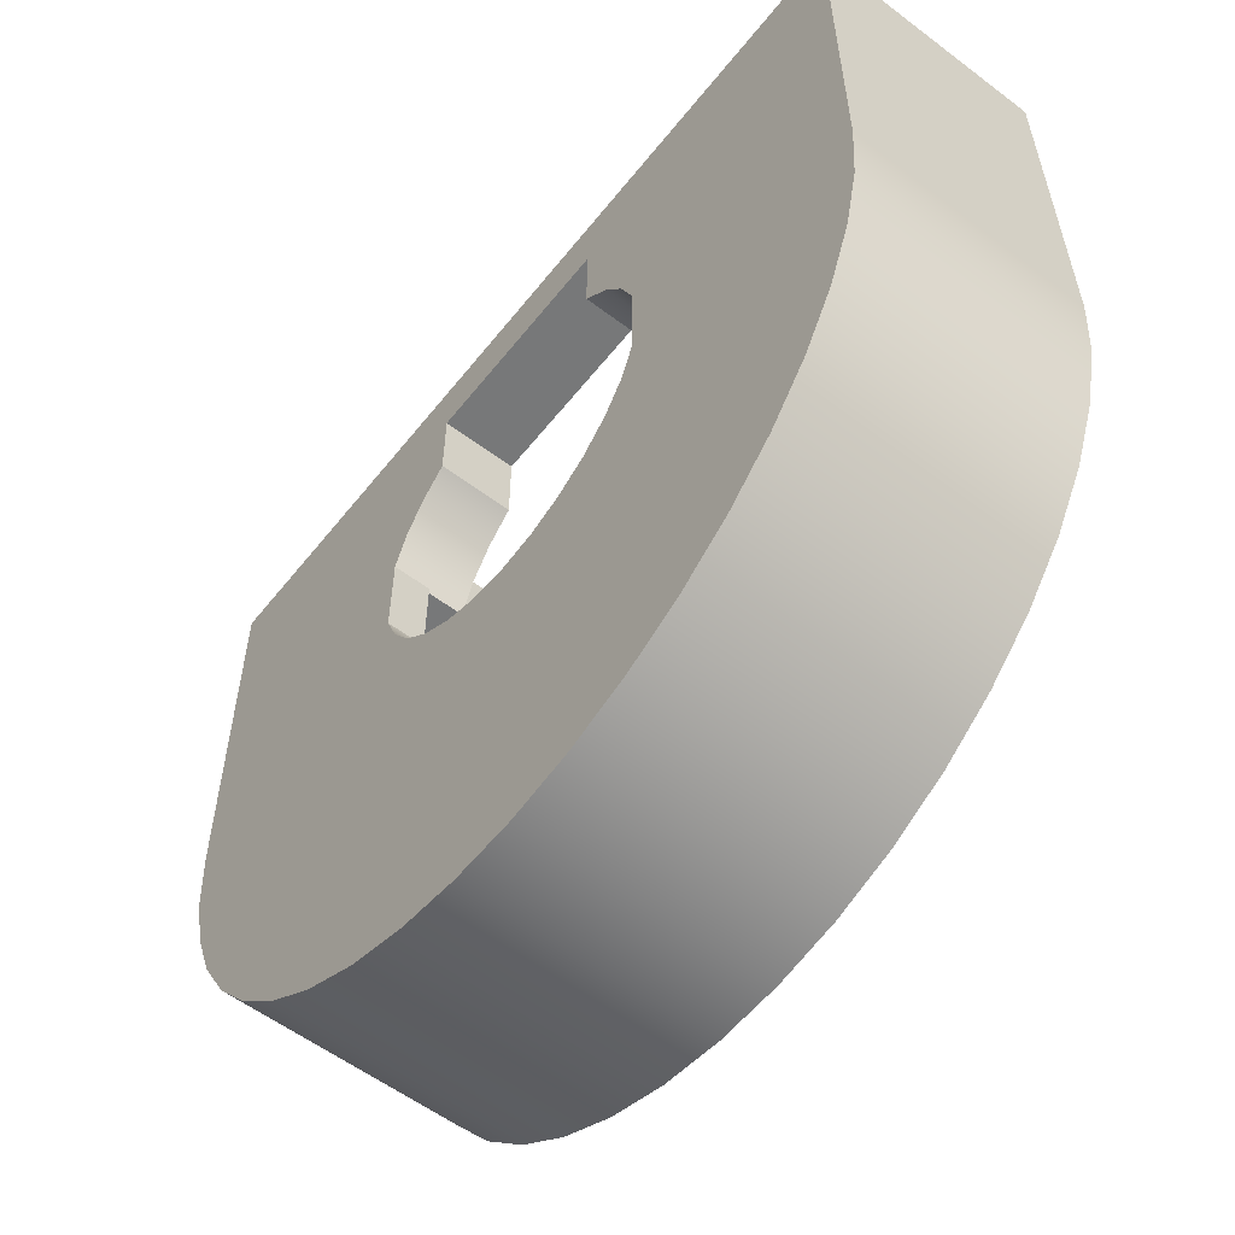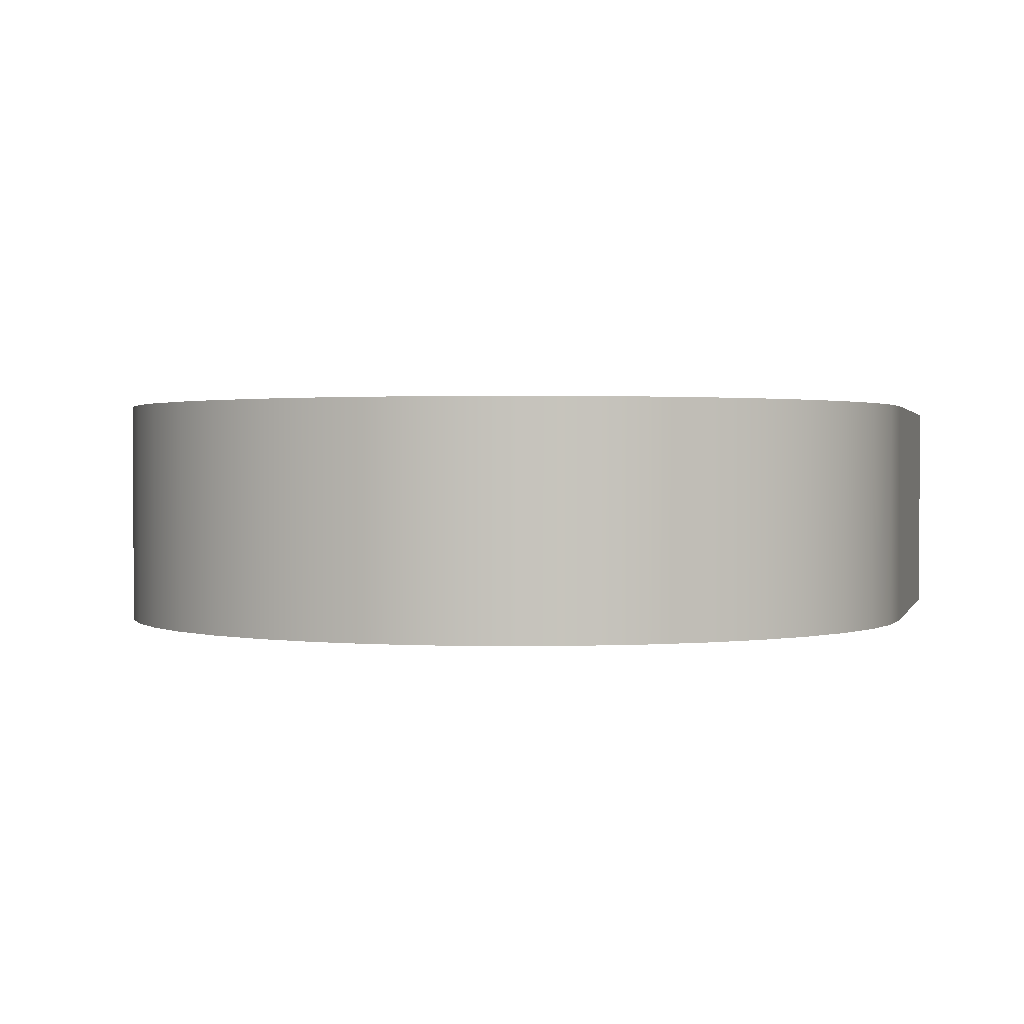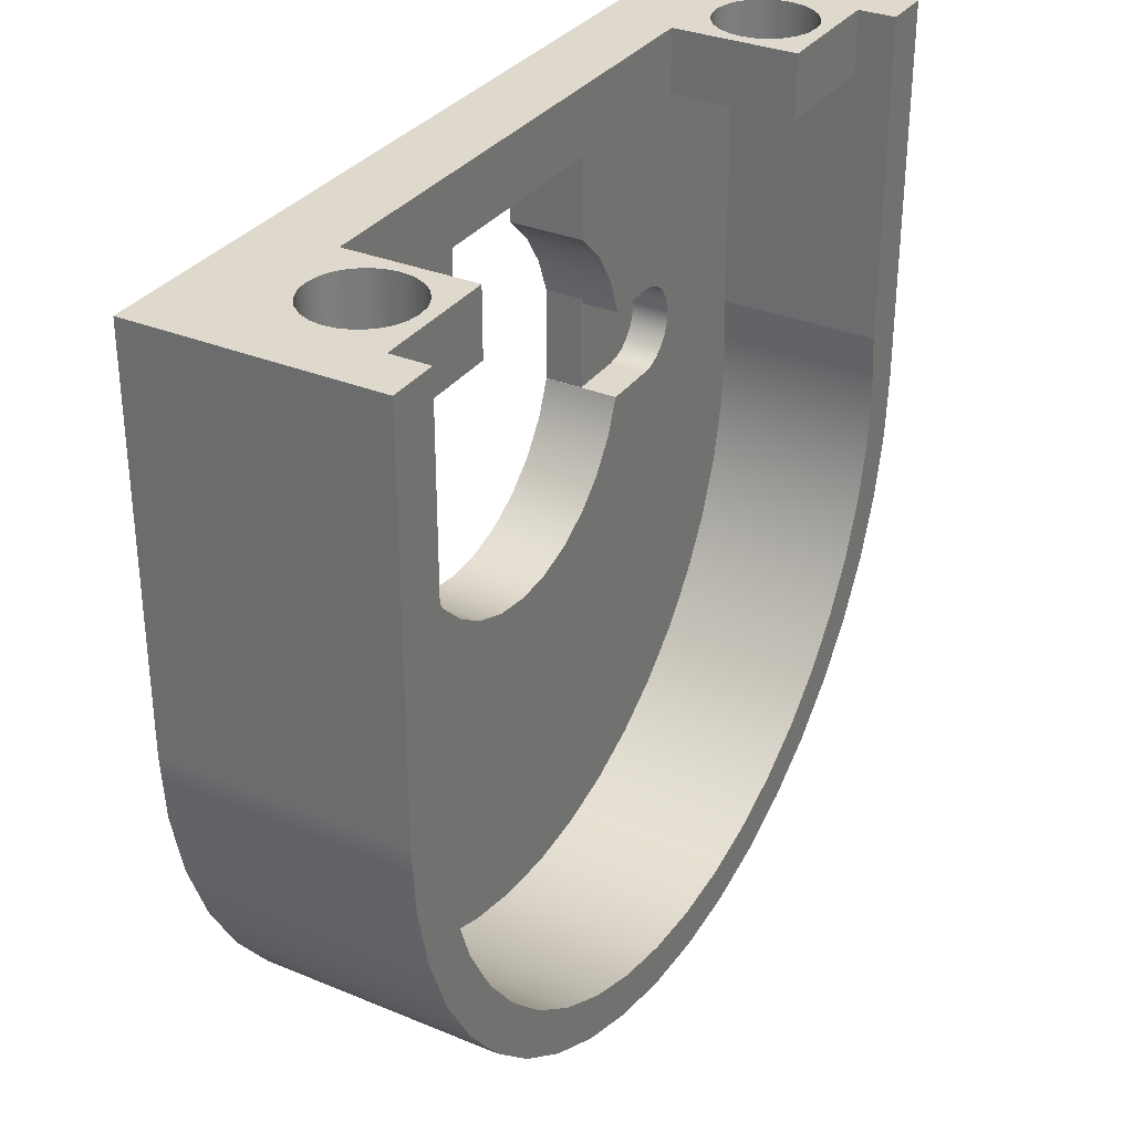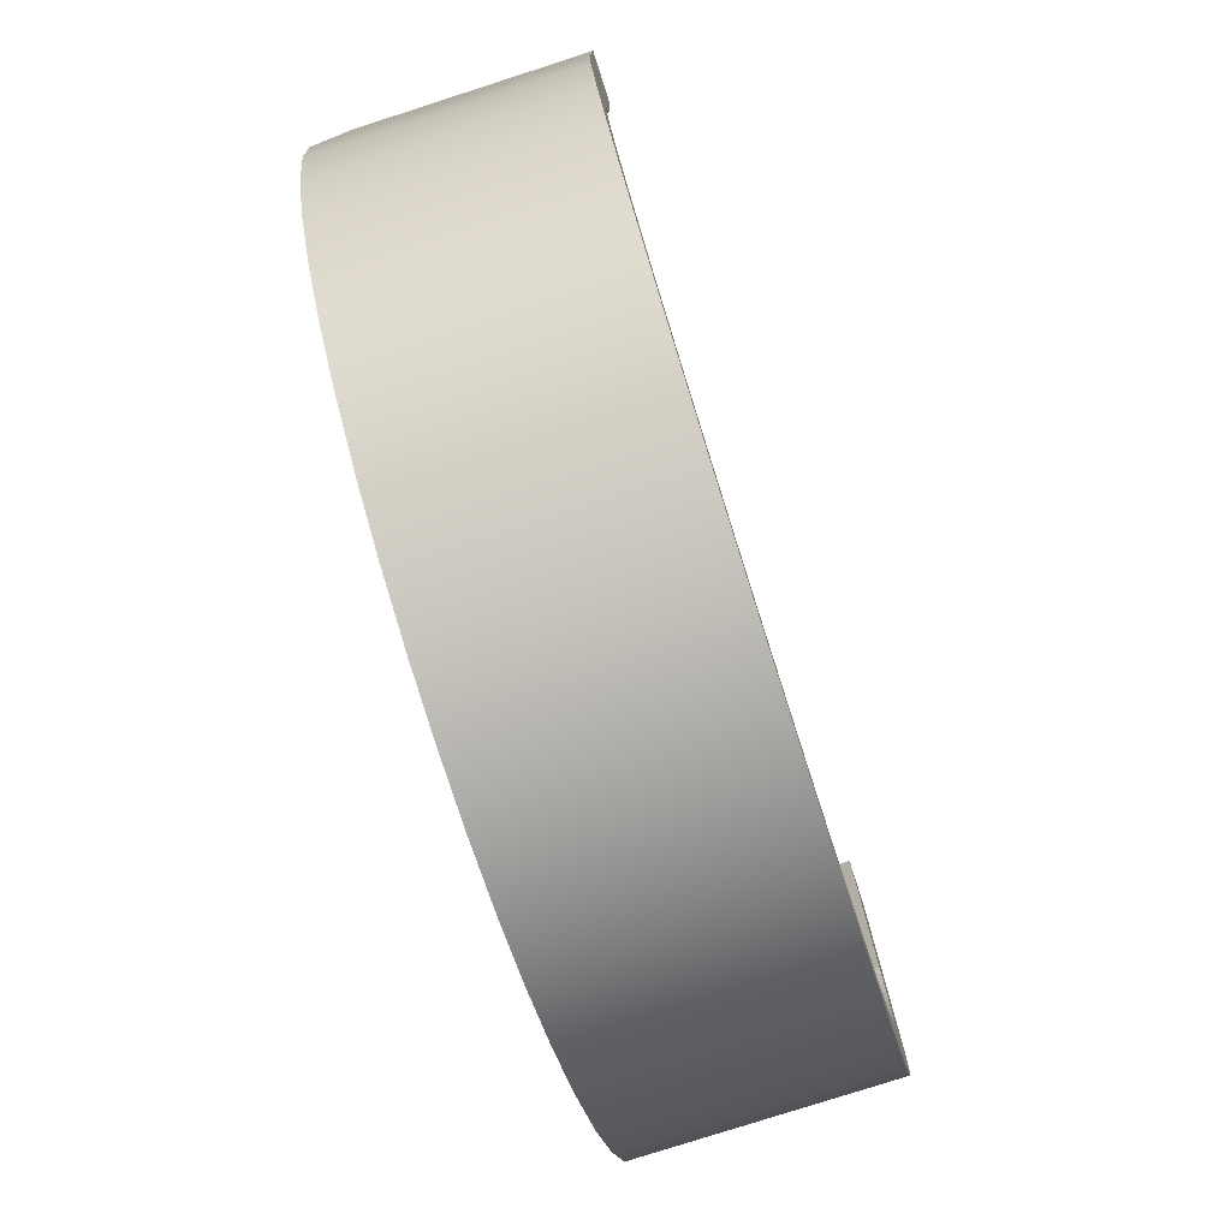
<metadata>
{"format":"obj","ext":"obj","renderer":"f3d","projection":"perspective","resolution":1024,"background":"white","views":[{"elev":-57.3,"azim":51.9,"up":"+Z"},{"elev":1.2,"azim":-165.8,"up":"+Y"},{"elev":32.2,"azim":120.1,"up":"+Z"},{"elev":-78.3,"azim":107.8,"up":"+Z"}]}
</metadata>
<code>
g Body1
v -22.1 5 41
v -22.24 6.035 41
v -22.64 7 41
v -23.28 7.828 41
v -24.1 8.464 41
v -25.07 8.864 41
v -26.1 9 41
v -27.14 8.864 41
v -28.1 8.464 41
v -28.93 7.828 41
v -29.57 7 41
v -29.97 6.035 41
v -30.1 5 41
v -29.97 3.965 41
v -29.57 3 41
v -28.93 2.172 41
v -28.1 1.536 41
v -27.14 1.136 41
v -26.1 1 41
v -25.07 1.136 41
v -24.1 1.536 41
v -23.28 2.172 41
v -22.64 3 41
v -22.24 3.965 41
v -22.1 5 36
v -22.24 3.965 36
v -22.64 3 36
v -23.28 2.172 36
v -24.1 1.536 36
v -25.07 1.136 36
v -26.1 1 36
v -27.14 1.136 36
v -28.1 1.536 36
v -28.93 2.172 36
v -29.57 3 36
v -29.97 3.965 36
v -30.1 5 36
v -29.97 6.035 36
v -29.57 7 36
v -28.93 7.828 36
v -28.1 8.464 36
v -27.14 8.864 36
v -26.1 9 36
v -25.07 8.864 36
v -24.1 8.464 36
v -23.28 7.828 36
v -22.64 7 36
v -22.24 6.035 36
v 30 5 41
v 29.86 6.035 41
v 29.46 7 41
v 28.83 7.828 41
v 28 8.464 41
v 27.04 8.864 41
v 26 9 41
v 24.96 8.864 41
v 24 8.464 41
v 23.17 7.828 41
v 22.54 7 41
v 22.14 6.035 41
v 22 5 41
v 22.14 3.965 41
v 22.54 3 41
v 23.17 2.172 41
v 24 1.536 41
v 24.96 1.136 41
v 26 1 41
v 27.04 1.136 41
v 28 1.536 41
v 28.83 2.172 41
v 29.46 3 41
v 29.86 3.965 41
v 30 5 36
v 29.86 3.965 36
v 29.46 3 36
v 28.83 2.172 36
v 28 1.536 36
v 27.04 1.136 36
v 26 1 36
v 24.96 1.136 36
v 24 1.536 36
v 23.17 2.172 36
v 22.54 3 36
v 22.14 3.965 36
v 22 5 36
v 22.14 6.035 36
v 22.54 7 36
v 23.17 7.828 36
v 24 8.464 36
v 24.96 8.864 36
v 26 9 36
v 27.04 8.864 36
v 28 8.464 36
v 28.83 7.828 36
v 29.46 7 36
v 29.86 6.035 36
v 21 0 36
v 21 0 41
v 21 10 41
v 21 10 36
v 31 0 36
v 31 10 36
v 31 10 41
v 13.62 0 14.85
v 18.06 0 14.85
v 18.97 0 14.97
v 19.81 0 15.32
v 20.54 0 15.88
v 21.09 0 16.6
v 21.44 0 17.45
v 21.56 0 18.35
v 21.44 0 19.26
v 21.09 0 20.1
v 20.54 0 20.83
v 19.81 0 21.38
v 18.97 0 21.73
v 18.06 0 21.85
v 13.62 0 21.85
v 12.52 0 24.75
v 10.8 0 27.33
v 8.562 0 29.48
v 8.562 0 35.85
v -8.438 0 35.85
v -8.438 0 29.48
v -10.73 -0 27.27
v -12.47 -0 24.6
v -13.56 0 21.6
v -17.94 0 21.6
v -18.84 -0 21.48
v -19.69 -0 21.13
v -20.41 -0 20.58
v -20.97 -0 19.85
v -21.32 -0 19.01
v -21.44 -0 18.1
v -21.32 -0 17.2
v -20.97 -0 16.35
v -20.41 -0 15.63
v -19.69 -0 15.07
v -18.84 -0 14.72
v -17.94 0 14.6
v -13.43 0 14.6
v -12.29 -0 11.77
v -10.58 -0 9.254
v -8.356 -0 7.167
v -5.736 -0 5.61
v -2.841 -0 4.657
v 0.1918 0 4.353
v 3.219 0 4.713
v 6.096 0 5.719
v 8.687 0 7.324
v 10.87 0 9.452
v 12.54 0 12
v 31 0 15.59
v 31.49 0 10.86
v 31.26 0 6.101
v 30.31 0 1.436
v 28.68 0 -3.033
v 26.39 0 -7.205
v 23.49 0 -10.98
v 20.06 0 -14.28
v 16.17 0 -17.03
v 11.92 0 -19.16
v 7.388 0 -20.62
v 2.69 0 -21.38
v -2.069 0 -21.43
v -6.782 0 -20.76
v -11.34 0 -19.39
v -15.64 0 -17.34
v -19.58 0 -14.68
v -23.07 0 -11.44
v -26.04 0 -7.723
v -28.41 0 -3.597
v -30.14 0 0.839
v -31.17 0 5.485
v -31.5 0 10.23
v -31.1 0 14.98
v -31.1 0 36
v -21.1 0 36
v -21.1 0 41
v -31.1 10 36
v -21.1 10 36
v -21.1 10 41
v -31.1 10 41
v -31.1 13 14.98
v -31.1 13 41
v 13.58 -6 21.98
v 13.58 -3 21.98
v 13.58 -3 14.72
v 13.58 -6 14.72
v 13.59 -3 21.94
v 13.6 -3 21.9
v 13.62 -3 21.86
v 13.62 -3 14.84
v 13.6 -3 14.8
v 13.59 -3 14.76
v 12.48 -6 11.89
v 10.8 -6 9.366
v 8.607 -6 7.263
v 6.015 -6 5.681
v 3.142 -6 4.696
v 0.1248 -6 4.353
v -2.896 -6 4.669
v -5.777 -6 5.628
v -8.383 -6 7.187
v -10.59 -6 9.271
v -12.3 -6 11.78
v -13.43 -6 14.6
v -13.45 -6 14.6
v -13.45 -6 22
v -12.34 -6 24.84
v -10.64 -6 27.37
v -8.438 -6 29.48
v -8.438 -6 35.85
v 8.562 -6 35.85
v 8.562 -6 29.48
v 10.77 -6 27.37
v 12.47 -6 24.83
v 35 -6 41
v -35.1 -6 41
v -35 -6 10
v -34.61 -6 4.784
v -33.45 -6 -0.3164
v -31.53 -6 -5.186
v -28.92 -6 -9.716
v -25.66 -6 -13.81
v -21.82 -6 -17.36
v -17.5 -6 -20.31
v -12.79 -6 -22.58
v -7.788 -6 -24.12
v -2.616 -6 -24.9
v 2.616 -6 -24.9
v 7.788 -6 -24.12
v 12.79 -6 -22.58
v 17.5 -6 -20.31
v 21.82 -6 -17.36
v 25.66 -6 -13.81
v 28.92 -6 -9.716
v 31.53 -6 -5.186
v 33.45 -6 -0.3164
v 34.61 -6 4.784
v 35 -6 10
v 13.62 -2.99 14.84
v 13.62 -2.99 14.85
v 13.62 -2.99 14.85
v 13.62 -2.99 14.85
v -13.45 -3 14.6
v -13.45 -3 22
v -13.5 -3 14.6
v -13.5 -3 21.83
v -13.49 -3 21.88
v -13.47 -3 21.94
v -13.5 -2.99 21.83
v -13.52 -2.99 21.75
v -13.54 -2.99 21.68
v -13.56 -2.99 21.6
v -13.5 -2.99 14.6
v -17.94 -2.99 14.6
v -18.84 -2.99 14.72
v -19.69 -2.99 15.07
v -20.41 -2.99 15.63
v -20.97 -2.99 16.35
v -21.32 -2.99 17.2
v -21.44 -2.99 18.1
v -21.32 -2.99 19.01
v -20.97 -2.99 19.85
v -20.41 -2.99 20.58
v -19.69 -2.99 21.13
v -18.84 -2.99 21.48
v -17.94 -2.99 21.6
v 13.62 -2.99 21.86
v 13.62 -2.99 21.86
v 13.62 -2.99 21.86
v 13.62 -2.99 21.85
v 18.06 -2.99 21.85
v 18.97 -2.99 21.73
v 19.81 -2.99 21.38
v 20.54 -2.99 20.83
v 21.09 -2.99 20.1
v 21.44 -2.99 19.26
v 21.56 -2.99 18.35
v 21.44 -2.99 17.45
v 21.09 -2.99 16.6
v 20.54 -2.99 15.88
v 19.81 -2.99 15.32
v 18.97 -2.99 14.97
v 18.06 -2.99 14.85
v 31 13 41
v 31 13 15.59
v 31.49 13 10.86
v 31.26 13 6.101
v 30.31 13 1.436
v 28.68 13 -3.033
v 26.39 13 -7.205
v 23.49 13 -10.98
v 20.06 13 -14.28
v 16.17 13 -17.03
v 11.92 13 -19.16
v 7.388 13 -20.62
v 2.69 13 -21.38
v -2.069 13 -21.43
v -6.782 13 -20.76
v -11.34 13 -19.39
v -15.64 13 -17.34
v -19.58 13 -14.68
v -23.07 13 -11.44
v -26.04 13 -7.723
v -28.41 13 -3.597
v -30.14 13 0.839
v -31.17 13 5.485
v -31.5 13 10.23
v -35.1 13 41
v 35 13 41
v -35 13 10
v -34.61 13 4.784
v -33.45 13 -0.3164
v -31.53 13 -5.186
v -28.92 13 -9.716
v -25.66 13 -13.81
v -21.82 13 -17.36
v -17.5 13 -20.31
v -12.79 13 -22.58
v -7.788 13 -24.12
v -2.616 13 -24.9
v 2.616 13 -24.9
v 7.788 13 -24.12
v 12.79 13 -22.58
v 17.5 13 -20.31
v 21.82 13 -17.36
v 25.66 13 -13.81
v 28.92 13 -9.716
v 31.53 13 -5.186
v 33.45 13 -0.3164
v 34.61 13 4.784
v 35 13 10
f 24 1 25
f 25 1 2
f 25 2 48
f 48 2 47
f 47 2 3
f 47 3 46
f 46 3 4
f 46 4 45
f 45 4 5
f 45 5 44
f 44 5 6
f 44 6 43
f 43 6 7
f 43 7 42
f 42 7 8
f 42 8 41
f 41 8 9
f 41 9 40
f 40 9 10
f 40 10 39
f 39 10 11
f 39 11 38
f 38 11 12
f 38 12 37
f 37 12 13
f 37 13 36
f 36 13 14
f 36 14 35
f 35 14 15
f 35 15 34
f 34 15 16
f 34 16 33
f 33 16 17
f 33 17 32
f 32 17 18
f 32 18 31
f 31 18 19
f 31 19 30
f 30 19 20
f 30 20 29
f 29 20 21
f 29 21 28
f 28 21 22
f 28 22 27
f 27 22 23
f 27 23 26
f 26 23 24
f 26 24 25
f 50 96 49
f 49 96 73
f 49 73 72
f 72 73 74
f 72 74 71
f 71 74 75
f 71 75 70
f 70 75 76
f 70 76 69
f 69 76 77
f 69 77 68
f 68 77 78
f 68 78 67
f 67 78 79
f 67 79 66
f 66 79 80
f 66 80 65
f 65 80 81
f 65 81 64
f 64 81 82
f 64 82 63
f 63 82 83
f 63 83 62
f 62 83 84
f 62 84 61
f 61 84 85
f 61 85 60
f 60 85 86
f 60 86 59
f 59 86 87
f 59 87 58
f 58 87 88
f 58 88 57
f 57 88 89
f 57 89 56
f 56 89 90
f 56 90 55
f 55 90 91
f 55 91 54
f 54 91 92
f 54 92 53
f 53 92 93
f 53 93 52
f 52 93 94
f 52 94 51
f 51 94 95
f 51 95 50
f 50 95 96
f 97 98 100
f 100 98 99
f 96 102 73
f 73 102 101
f 73 101 74
f 74 101 75
f 75 101 76
f 76 101 77
f 77 101 78
f 78 101 79
f 79 101 97
f 79 97 80
f 80 97 81
f 81 97 82
f 82 97 83
f 83 97 84
f 84 97 85
f 85 97 100
f 85 100 86
f 86 100 87
f 87 100 88
f 88 100 89
f 89 100 90
f 90 100 91
f 91 100 102
f 91 102 92
f 92 102 93
f 93 102 94
f 94 102 95
f 95 102 96
f 100 99 102
f 102 99 103
f 104 105 152
f 152 105 151
f 151 105 106
f 151 106 156
f 156 106 155
f 155 106 107
f 155 107 154
f 154 107 108
f 154 108 109
f 154 109 153
f 153 109 110
f 153 110 111
f 111 112 153
f 153 112 113
f 153 113 101
f 101 113 114
f 101 114 97
f 97 114 115
f 97 115 116
f 116 117 97
f 97 117 119
f 97 119 120
f 117 118 119
f 121 122 120
f 120 122 97
f 97 122 98
f 98 122 123
f 98 123 179
f 179 123 178
f 178 123 125
f 178 125 126
f 123 124 125
f 127 128 126
f 126 128 178
f 128 129 178
f 178 129 130
f 178 130 131
f 178 131 177
f 177 131 132
f 177 132 176
f 176 132 133
f 176 133 134
f 134 135 176
f 176 135 136
f 176 136 137
f 176 137 175
f 175 137 138
f 175 138 174
f 174 138 139
f 174 139 173
f 173 139 143
f 173 143 172
f 172 143 171
f 171 143 144
f 171 144 170
f 170 144 145
f 170 145 169
f 169 145 168
f 168 145 146
f 168 146 167
f 167 146 166
f 166 146 147
f 166 147 165
f 165 147 164
f 164 147 163
f 163 147 148
f 163 148 162
f 162 148 161
f 161 148 149
f 161 149 160
f 160 149 159
f 159 149 150
f 159 150 158
f 158 150 157
f 157 150 151
f 157 151 156
f 139 140 143
f 143 140 142
f 142 140 141
f 48 181 25
f 25 181 178
f 25 178 26
f 26 178 27
f 27 178 28
f 28 178 29
f 29 178 30
f 30 178 31
f 31 178 177
f 31 177 32
f 32 177 33
f 33 177 34
f 34 177 35
f 35 177 36
f 36 177 37
f 37 177 180
f 37 180 38
f 38 180 39
f 39 180 40
f 40 180 41
f 41 180 42
f 42 180 43
f 43 180 181
f 43 181 44
f 44 181 45
f 45 181 46
f 46 181 47
f 47 181 48
f 179 178 182
f 182 178 181
f 180 183 181
f 181 183 182
f 183 180 185
f 185 180 184
f 184 180 176
f 176 180 177
f 187 188 186
f 186 188 189
f 188 187 195
f 195 187 190
f 195 190 194
f 194 190 191
f 194 191 193
f 193 191 192
f 189 241 186
f 186 241 218
f 186 218 217
f 217 218 216
f 216 218 214
f 216 214 215
f 189 196 241
f 241 196 240
f 240 196 239
f 239 196 197
f 239 197 238
f 238 197 198
f 238 198 237
f 237 198 236
f 236 198 199
f 236 199 235
f 235 199 234
f 234 199 200
f 234 200 233
f 233 200 232
f 232 200 201
f 232 201 231
f 231 201 230
f 230 201 229
f 229 201 202
f 229 202 228
f 228 202 227
f 227 202 203
f 227 203 226
f 226 203 225
f 225 203 204
f 225 204 224
f 224 204 223
f 223 204 205
f 223 205 222
f 222 205 206
f 222 206 221
f 221 206 220
f 220 206 208
f 220 208 209
f 206 207 208
f 220 209 219
f 219 209 210
f 219 210 211
f 212 213 211
f 211 213 219
f 219 213 218
f 218 213 214
f 196 189 152
f 152 189 188
f 152 188 104
f 104 188 195
f 104 195 194
f 193 242 194
f 194 242 104
f 242 243 104
f 104 243 244
f 104 244 245
f 152 151 196
f 196 151 197
f 197 151 150
f 197 150 198
f 198 150 149
f 198 149 199
f 199 149 148
f 199 148 200
f 200 148 147
f 200 147 201
f 201 147 146
f 201 146 202
f 202 146 145
f 202 145 203
f 203 145 144
f 203 144 204
f 204 144 143
f 204 143 205
f 205 143 142
f 205 142 206
f 206 142 141
f 206 141 207
f 246 247 208
f 208 247 209
f 248 249 246
f 246 249 250
f 246 250 251
f 251 247 246
f 209 247 210
f 210 247 126
f 210 126 125
f 126 247 127
f 127 247 251
f 127 251 250
f 249 252 250
f 250 252 127
f 252 253 127
f 127 253 254
f 127 254 255
f 210 125 211
f 211 125 124
f 211 124 212
f 257 255 256
f 256 255 254
f 256 254 253
f 258 259 257
f 257 259 260
f 257 260 261
f 261 262 257
f 257 262 263
f 257 263 264
f 264 265 257
f 257 265 266
f 257 266 267
f 267 268 257
f 257 268 269
f 257 269 255
f 253 252 256
f 256 252 248
f 248 252 249
f 242 270 243
f 243 270 271
f 243 271 244
f 244 271 272
f 244 272 245
f 245 272 273
f 245 273 286
f 286 273 274
f 286 274 285
f 285 274 284
f 284 274 283
f 283 274 282
f 282 274 281
f 281 274 280
f 280 274 279
f 279 274 278
f 278 274 277
f 277 274 276
f 276 274 275
f 270 242 192
f 192 242 193
f 245 286 104
f 104 286 105
f 105 286 106
f 106 286 285
f 106 285 107
f 107 285 284
f 107 284 108
f 108 284 283
f 108 283 109
f 109 283 282
f 109 282 110
f 110 282 281
f 110 281 111
f 111 281 280
f 111 280 112
f 112 280 279
f 112 279 113
f 113 279 278
f 113 278 114
f 114 278 277
f 114 277 115
f 115 277 276
f 115 276 116
f 116 276 275
f 116 275 117
f 117 275 274
f 274 273 117
f 117 273 118
f 186 119 187
f 187 119 118
f 187 118 190
f 190 118 191
f 191 118 270
f 191 270 192
f 186 217 119
f 119 217 120
f 120 217 216
f 120 216 121
f 121 216 215
f 273 272 118
f 118 272 271
f 118 271 270
f 255 269 127
f 127 269 128
f 128 269 129
f 129 269 268
f 129 268 130
f 130 268 267
f 130 267 131
f 131 267 266
f 131 266 132
f 132 266 265
f 132 265 133
f 133 265 264
f 133 264 134
f 134 264 263
f 134 263 135
f 135 263 262
f 135 262 136
f 136 262 261
f 136 261 137
f 137 261 260
f 137 260 138
f 138 260 259
f 138 259 139
f 139 259 258
f 139 258 140
f 140 258 257
f 208 207 246
f 246 207 141
f 246 141 256
f 256 141 140
f 256 140 257
f 256 248 246
f 122 121 214
f 214 121 215
f 124 123 212
f 212 123 213
f 123 122 213
f 213 122 214
f 103 287 102
f 102 287 288
f 102 288 153
f 153 101 102
f 153 288 154
f 154 288 289
f 154 289 290
f 154 290 155
f 155 290 291
f 155 291 156
f 156 291 292
f 156 292 157
f 157 292 293
f 157 293 158
f 158 293 294
f 158 294 159
f 159 294 295
f 159 295 160
f 160 295 296
f 160 296 161
f 161 296 297
f 161 297 162
f 162 297 298
f 162 298 163
f 163 298 299
f 163 299 164
f 164 299 300
f 164 300 165
f 165 300 301
f 165 301 166
f 166 301 302
f 166 302 167
f 167 302 303
f 167 303 168
f 168 303 304
f 168 304 169
f 169 304 305
f 169 305 170
f 170 305 306
f 170 306 171
f 171 306 307
f 171 307 172
f 172 307 308
f 172 308 173
f 173 308 309
f 173 309 174
f 174 309 310
f 174 310 175
f 175 310 176
f 176 310 184
f 24 179 1
f 1 179 182
f 1 182 2
f 2 182 3
f 3 182 4
f 4 182 5
f 5 182 6
f 6 182 7
f 7 182 183
f 7 183 8
f 8 183 9
f 9 183 10
f 10 183 11
f 11 183 12
f 12 183 311
f 12 311 13
f 13 311 219
f 13 219 14
f 14 219 15
f 15 219 16
f 16 219 17
f 17 219 18
f 18 219 19
f 19 219 179
f 19 179 20
f 20 179 21
f 21 179 22
f 22 179 23
f 23 179 24
f 72 218 49
f 49 218 312
f 49 312 50
f 50 312 103
f 50 103 51
f 51 103 52
f 52 103 53
f 53 103 54
f 54 103 55
f 55 103 99
f 55 99 56
f 56 99 57
f 57 99 58
f 58 99 59
f 59 99 60
f 60 99 61
f 61 99 98
f 61 98 62
f 62 98 63
f 63 98 64
f 64 98 65
f 65 98 66
f 66 98 67
f 67 98 218
f 67 218 68
f 68 218 69
f 69 218 70
f 70 218 71
f 71 218 72
f 183 185 311
f 179 219 98
f 98 219 218
f 312 287 103
f 311 313 219
f 219 313 220
f 220 313 221
f 221 313 314
f 221 314 222
f 222 314 315
f 222 315 223
f 223 315 316
f 223 316 224
f 224 316 317
f 224 317 225
f 225 317 318
f 225 318 226
f 226 318 319
f 226 319 227
f 227 319 320
f 227 320 228
f 228 320 321
f 228 321 229
f 229 321 322
f 229 322 230
f 230 322 323
f 230 323 231
f 231 323 324
f 231 324 232
f 232 324 325
f 232 325 233
f 233 325 326
f 233 326 234
f 234 326 327
f 234 327 235
f 235 327 328
f 235 328 236
f 236 328 329
f 236 329 237
f 237 329 330
f 237 330 238
f 238 330 331
f 238 331 239
f 239 331 332
f 239 332 240
f 240 332 333
f 240 333 241
f 241 333 334
f 334 312 241
f 241 312 218
f 287 312 288
f 288 312 334
f 288 334 289
f 289 334 290
f 290 334 333
f 290 333 291
f 291 333 332
f 291 332 292
f 292 332 331
f 292 331 293
f 293 331 330
f 293 330 294
f 294 330 329
f 294 329 295
f 295 329 328
f 295 328 296
f 296 328 327
f 296 327 297
f 297 327 326
f 297 326 298
f 298 326 325
f 298 325 299
f 299 325 324
f 299 324 300
f 300 324 323
f 300 323 301
f 301 323 322
f 301 322 302
f 302 322 321
f 302 321 303
f 303 321 320
f 303 320 319
f 303 319 304
f 304 319 318
f 304 318 305
f 305 318 317
f 305 317 306
f 306 317 316
f 306 316 307
f 307 316 315
f 307 315 308
f 308 315 314
f 308 314 309
f 309 314 313
f 309 313 310
f 310 313 184
f 184 313 311
f 184 311 185

</code>
